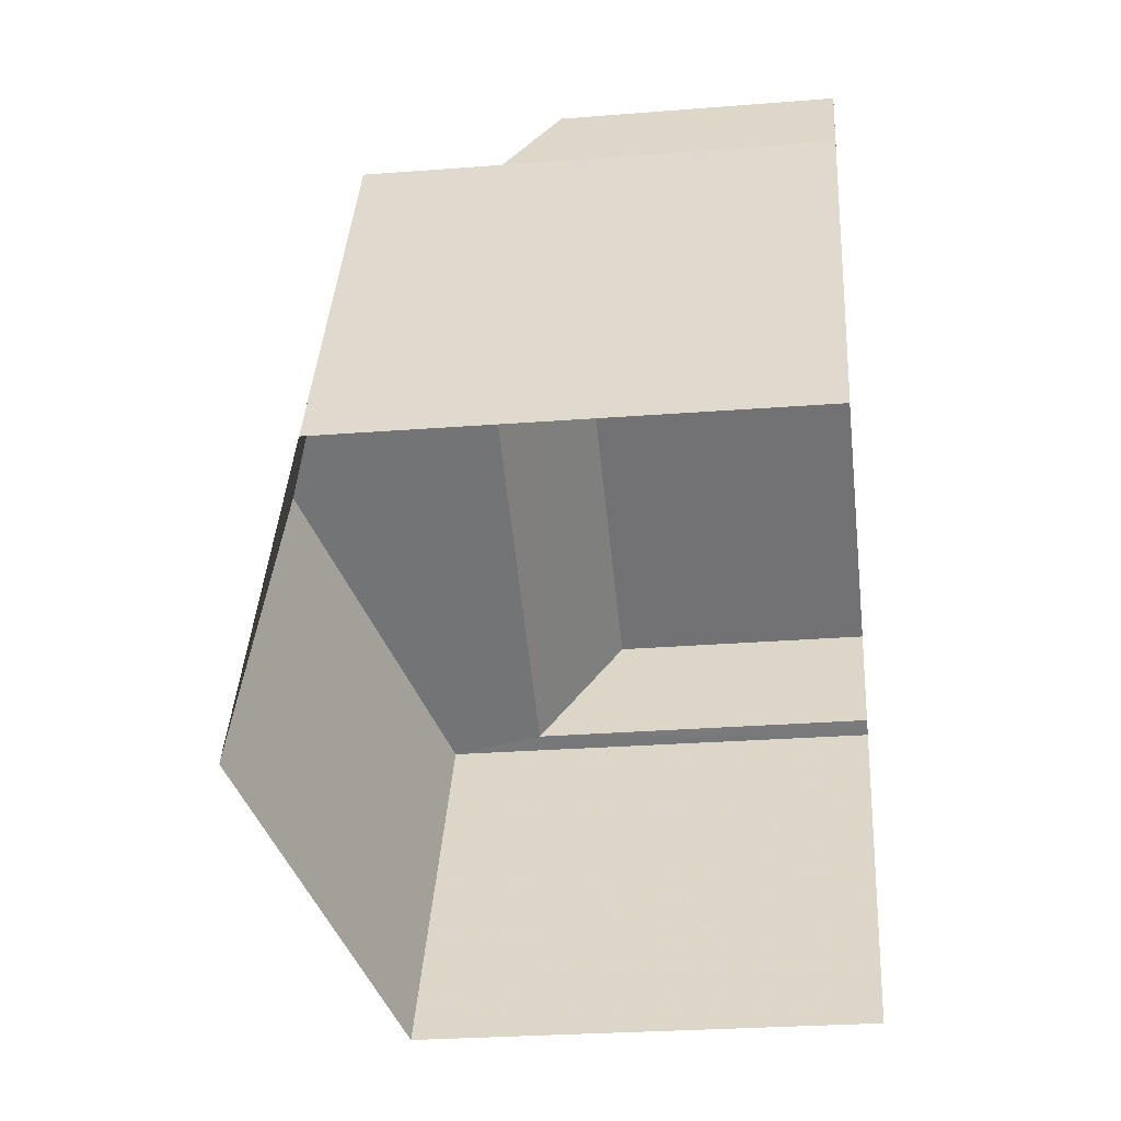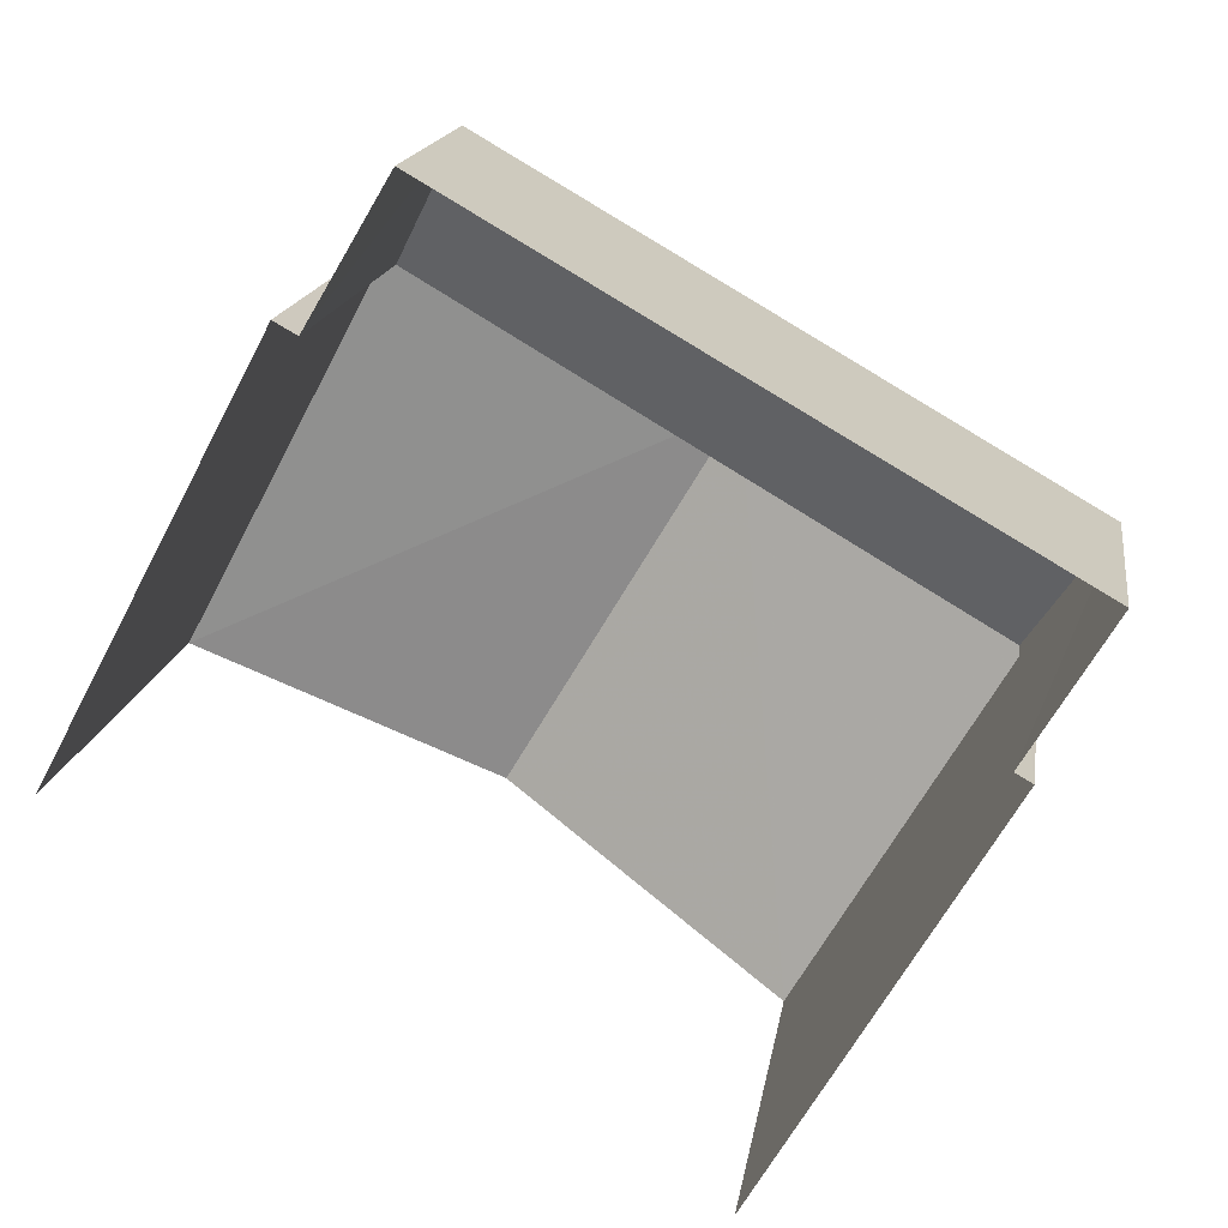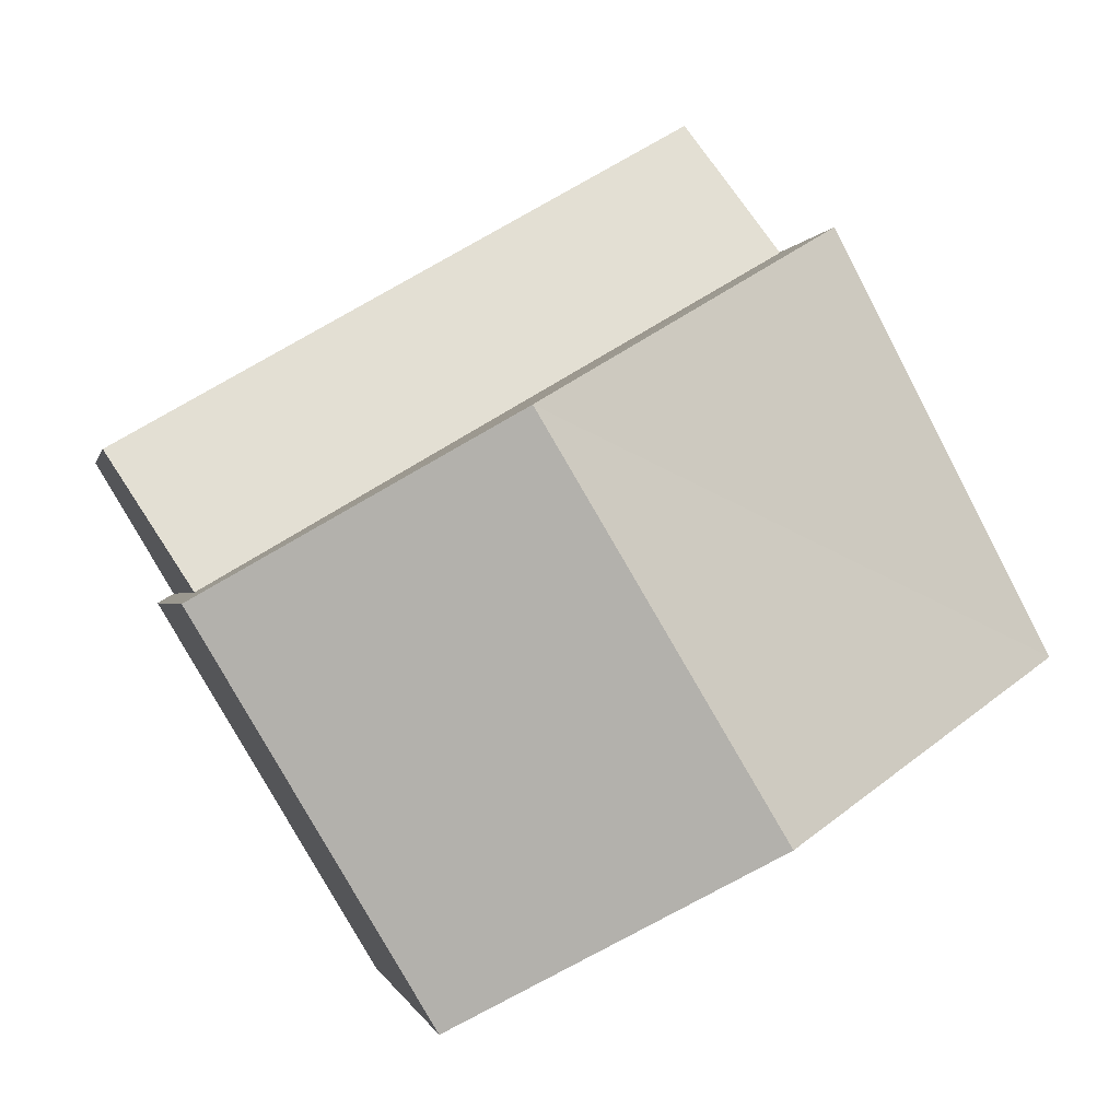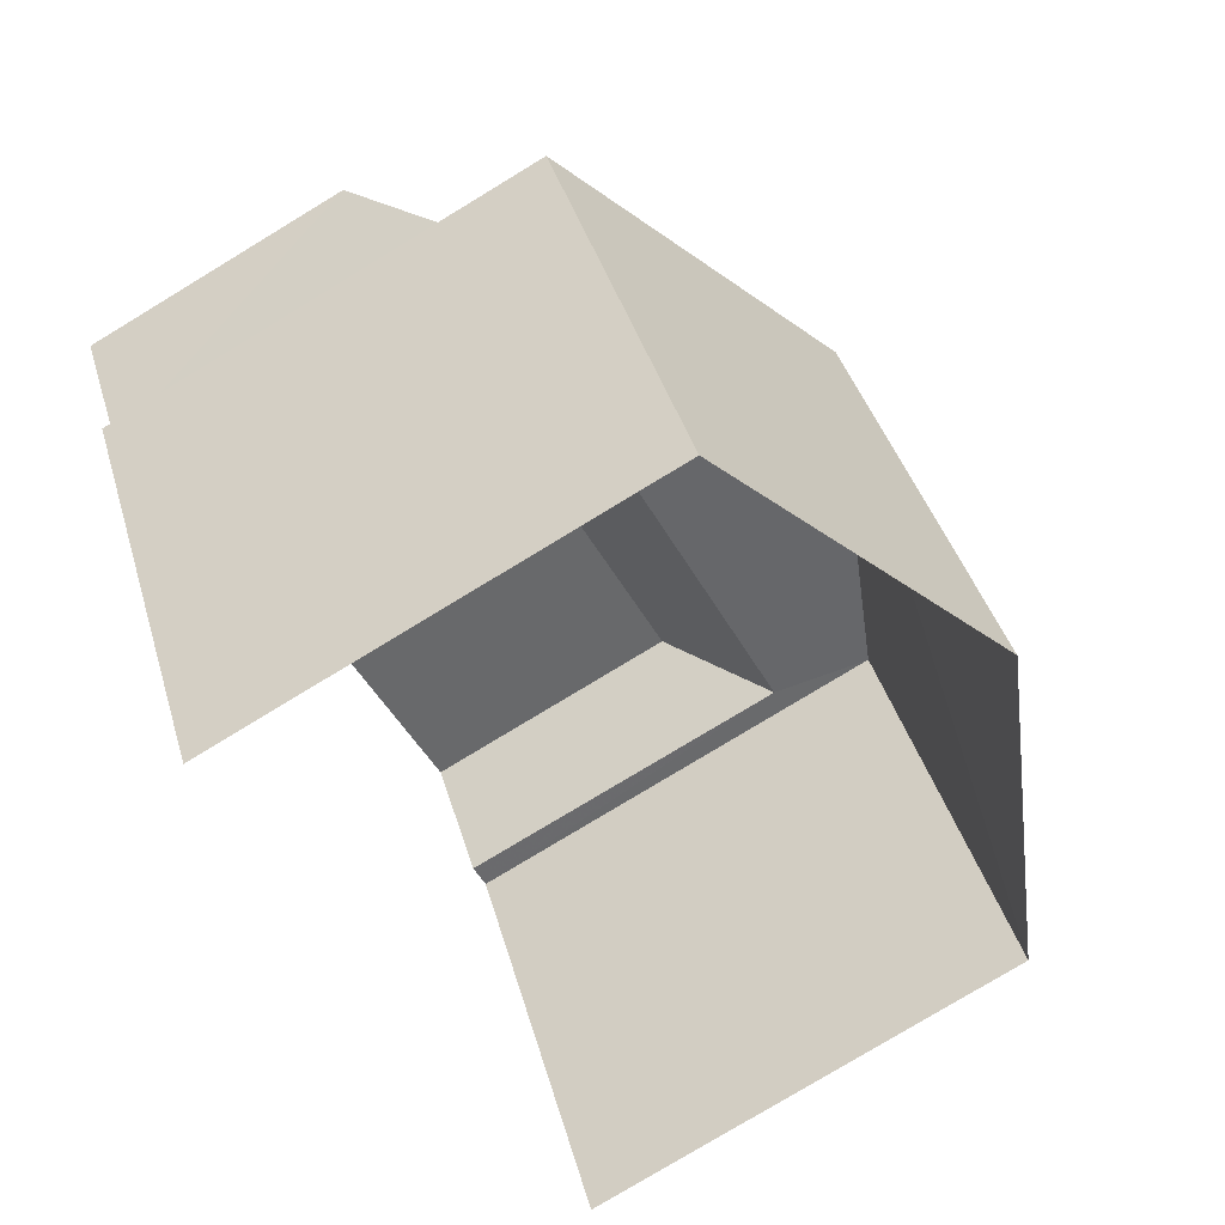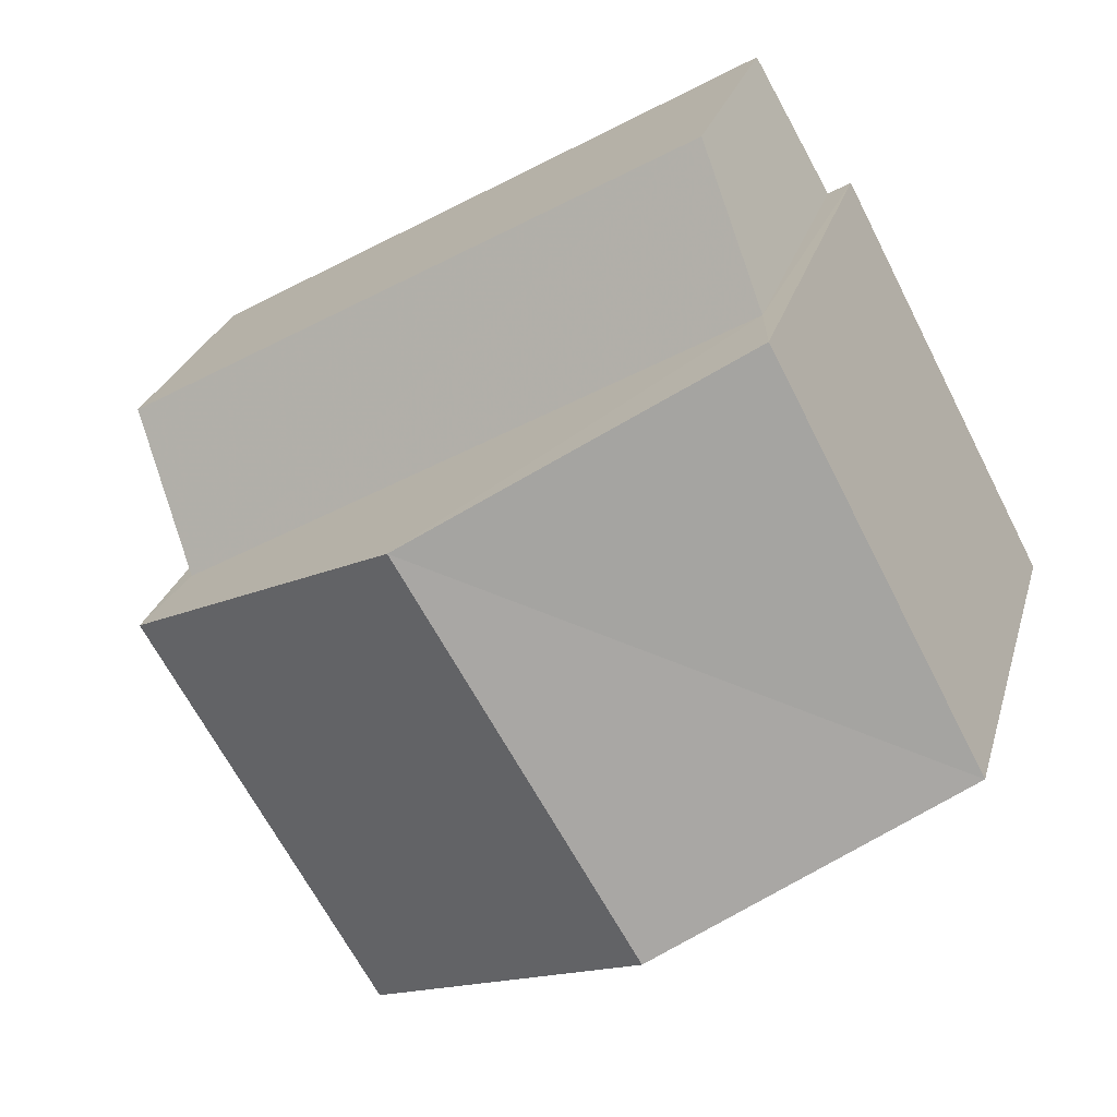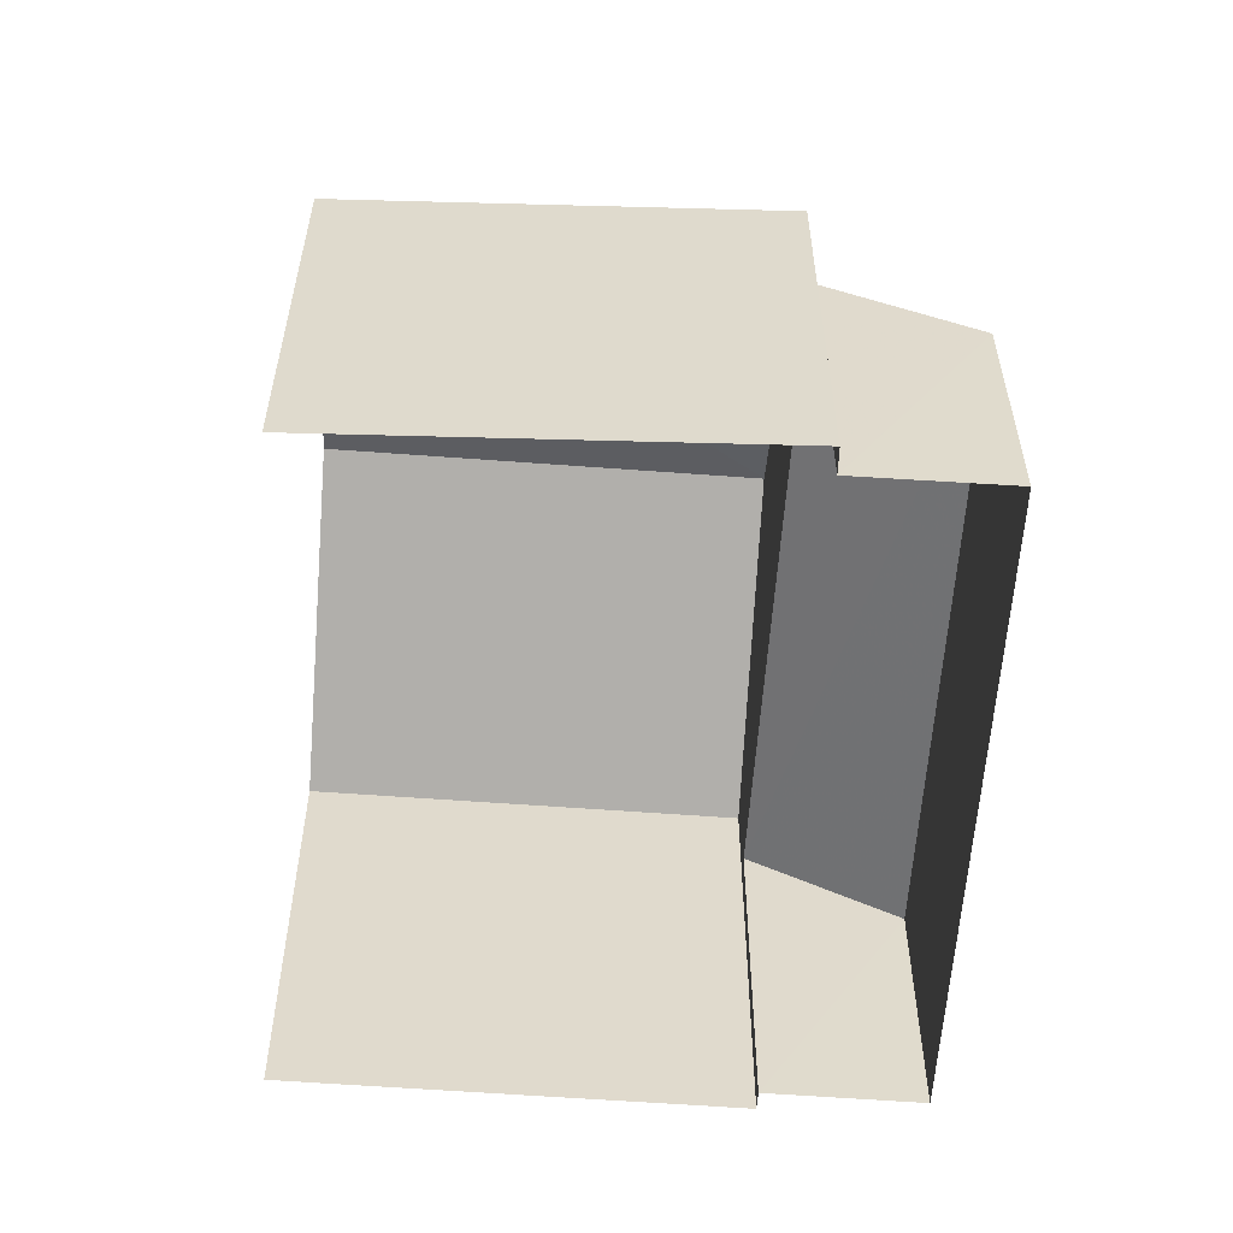
<metadata>
{"format":"obj","ext":"obj","renderer":"f3d","projection":"perspective","resolution":1024,"background":"white","views":[{"elev":-26.4,"azim":97.0,"up":"+Y"},{"elev":15.8,"azim":-171.6,"up":"+Y"},{"elev":-0.8,"azim":-11.1,"up":"+Y"},{"elev":-78.4,"azim":-58.8,"up":"+Y"},{"elev":26.0,"azim":14.5,"up":"+Y"},{"elev":-57.7,"azim":116.3,"up":"+Z"}]}
</metadata>
<code>
v -2.254e+05 -1.282e+05 12.54
v -2.254e+05 -1.282e+05 12.54
v -2.254e+05 -1.283e+05 12.54
v -2.254e+05 -1.282e+05 12.54
v -2.254e+05 -1.282e+05 12.54
v -2.254e+05 -1.282e+05 12.54
v -2.254e+05 -1.282e+05 12.54
v -2.254e+05 -1.282e+05 12.54
v -2.254e+05 -1.282e+05 20.78
v -2.254e+05 -1.282e+05 18.97
v -2.254e+05 -1.282e+05 20.78
v -2.254e+05 -1.282e+05 18.97
v -2.254e+05 -1.283e+05 18.97
v -2.254e+05 -1.282e+05 18.97
v -2.254e+05 -1.282e+05 17.61
v -2.254e+05 -1.282e+05 16.42
v -2.254e+05 -1.282e+05 16.42
v -2.254e+05 -1.282e+05 17.59
f 1 2 3
f 3 2 4
f 5 4 6
f 2 7 8
f 6 2 8
f 4 2 6
f 13 3 9
f 3 4 9
f 4 10 9
f 9 10 11
f 12 11 10
f 11 13 9
f 11 14 13
f 15 16 17
f 15 18 16
f 2 17 7
f 2 15 17
f 13 1 3
f 13 14 1
f 17 8 7
f 17 16 8
f 12 4 5
f 12 10 4
f 6 8 16
f 18 6 16
f 18 5 6
f 2 1 15
f 18 15 11
f 12 5 18
f 1 14 15
f 12 18 11
f 15 14 11

</code>
